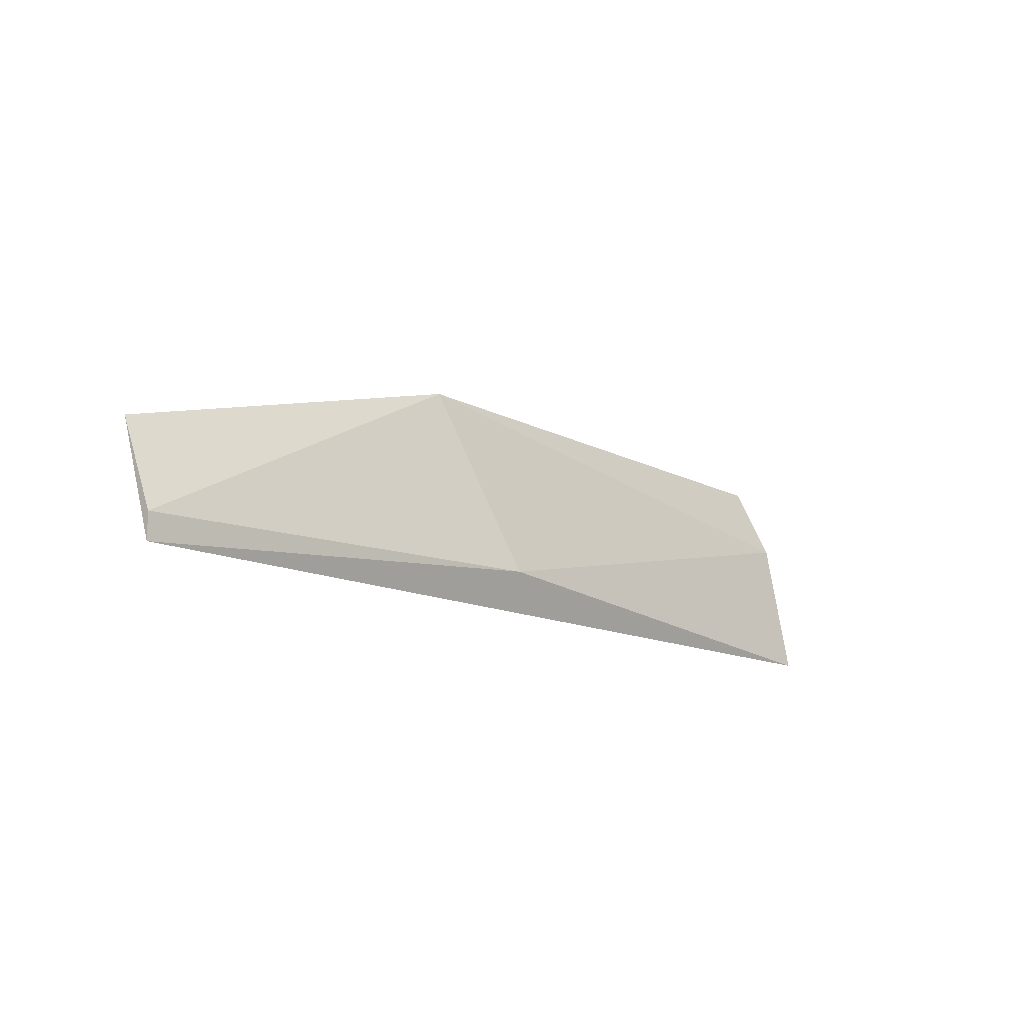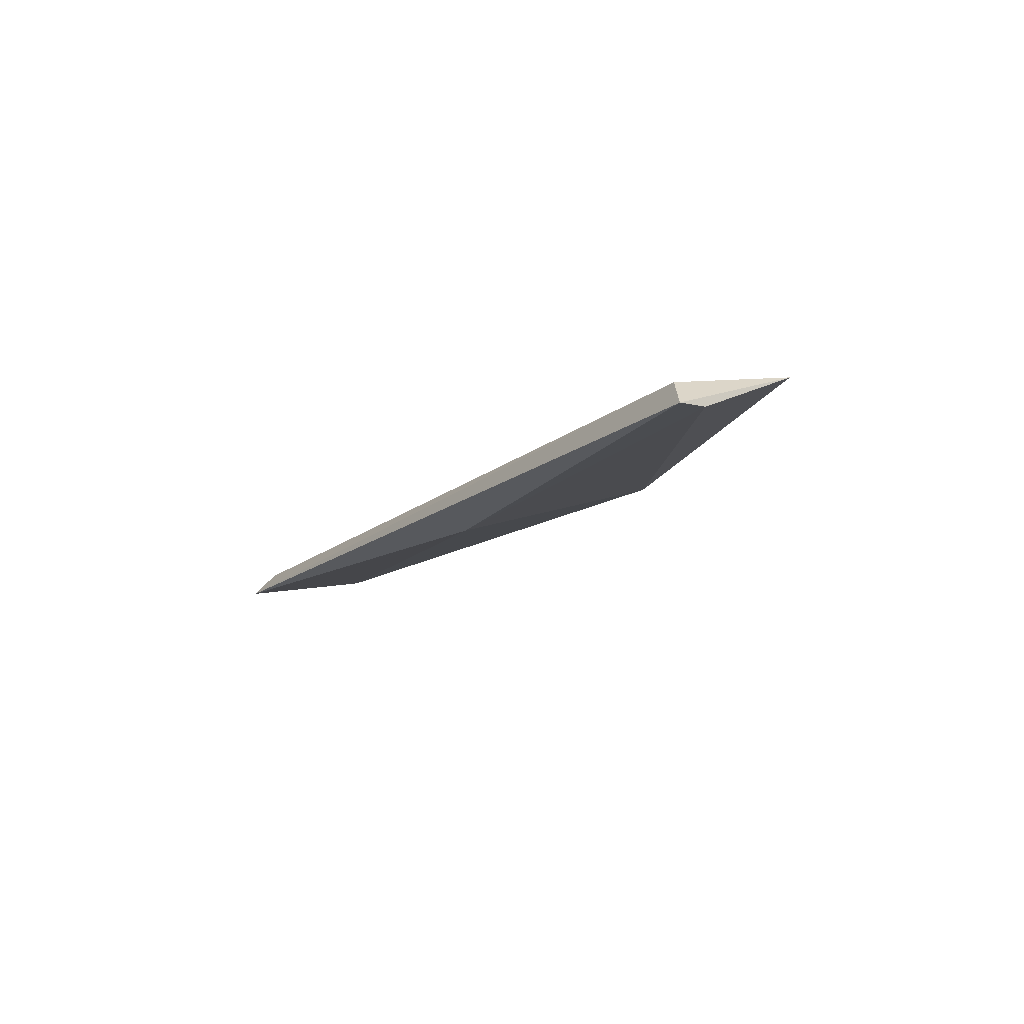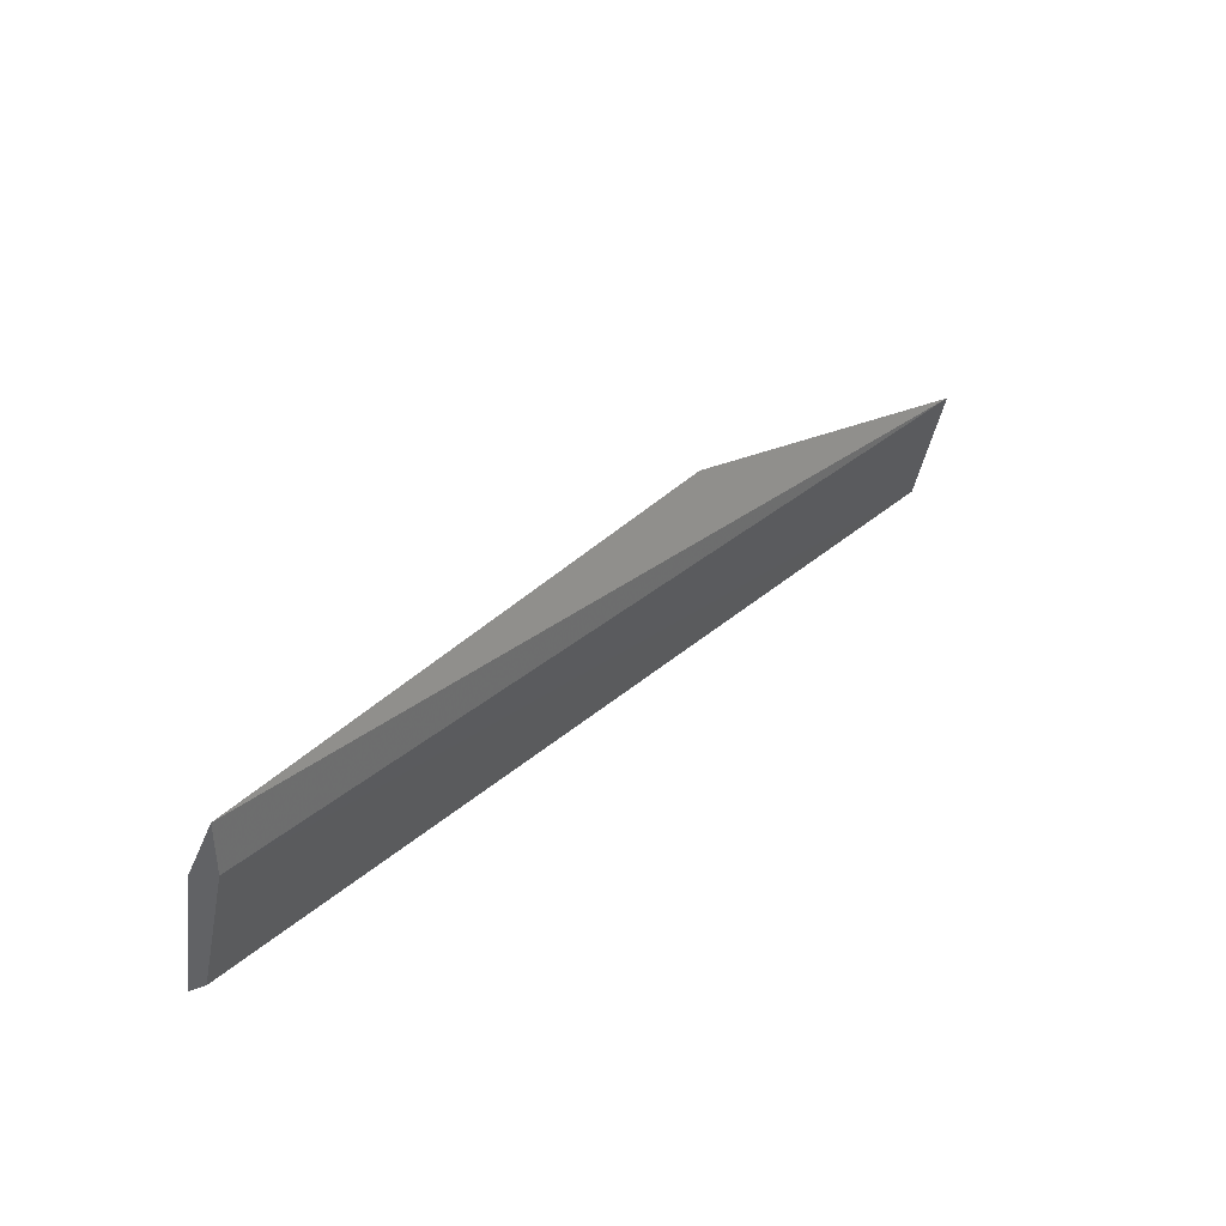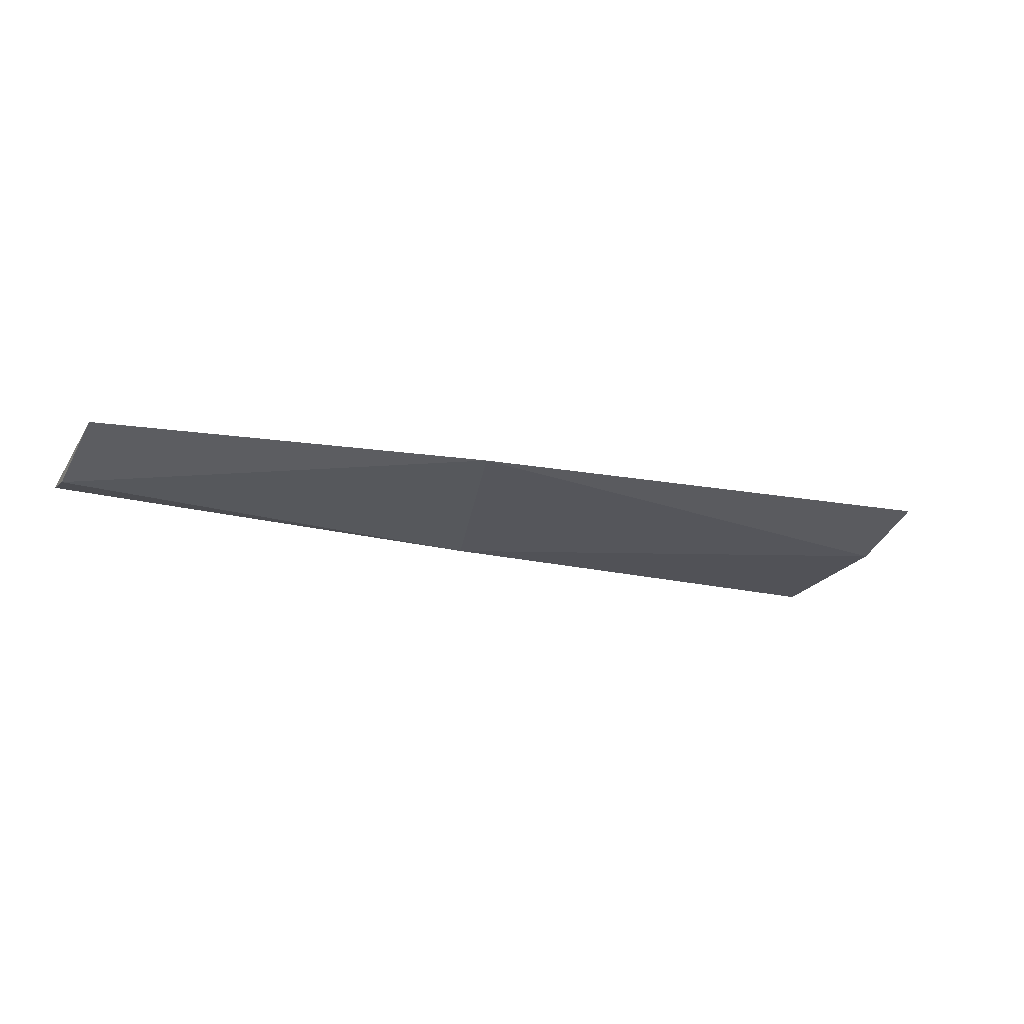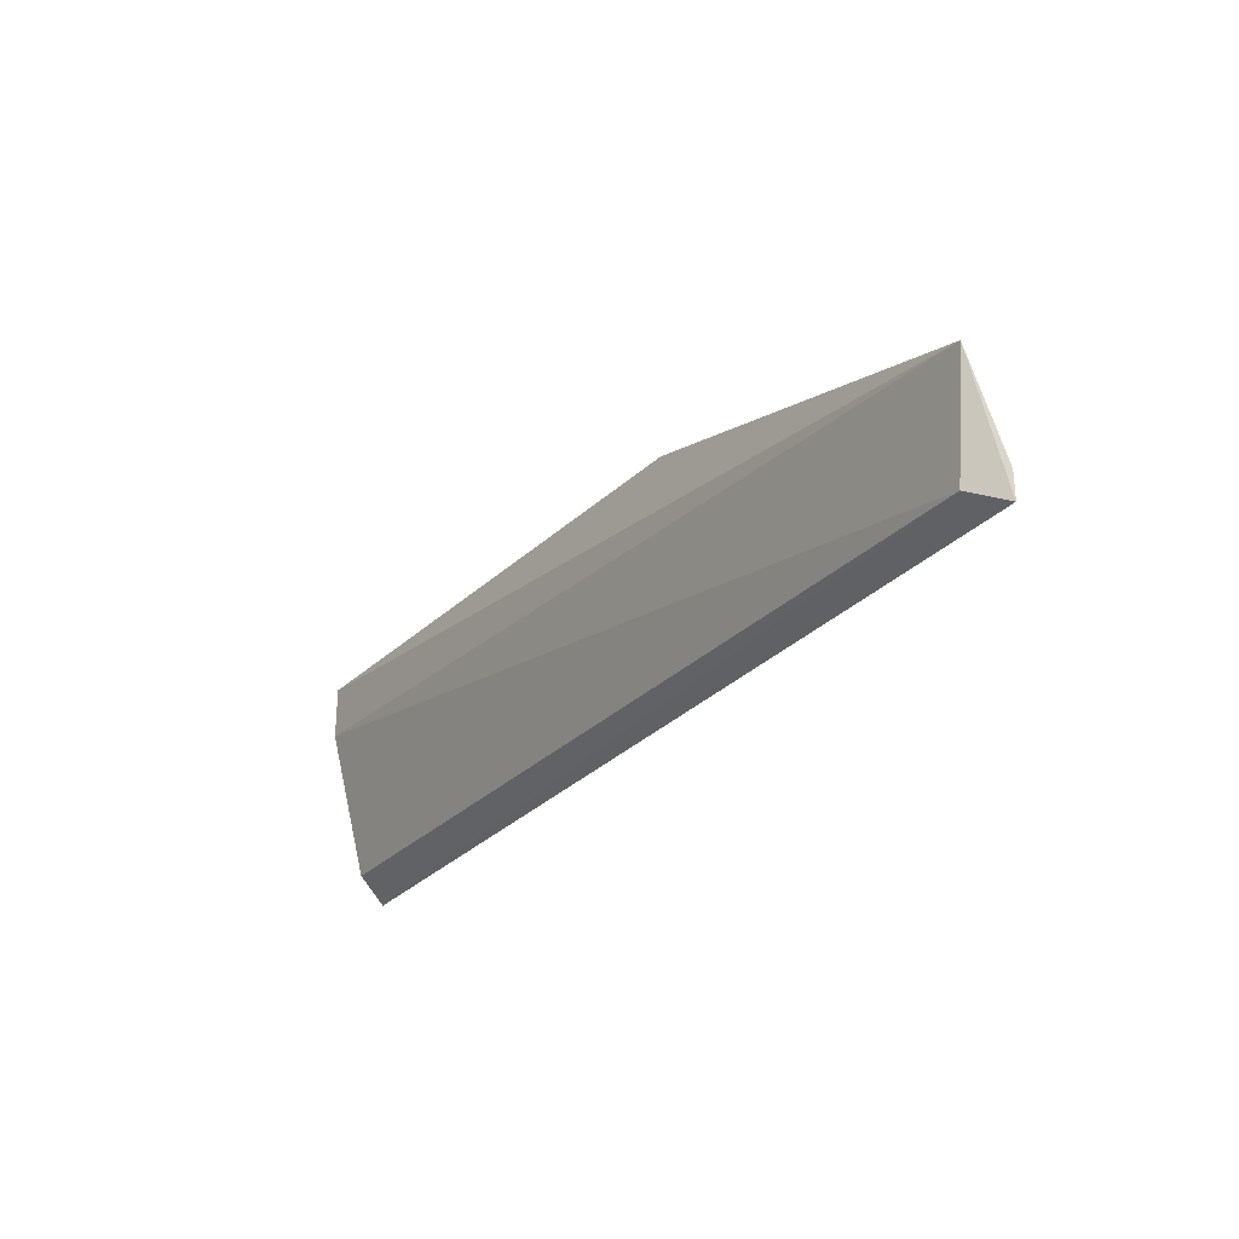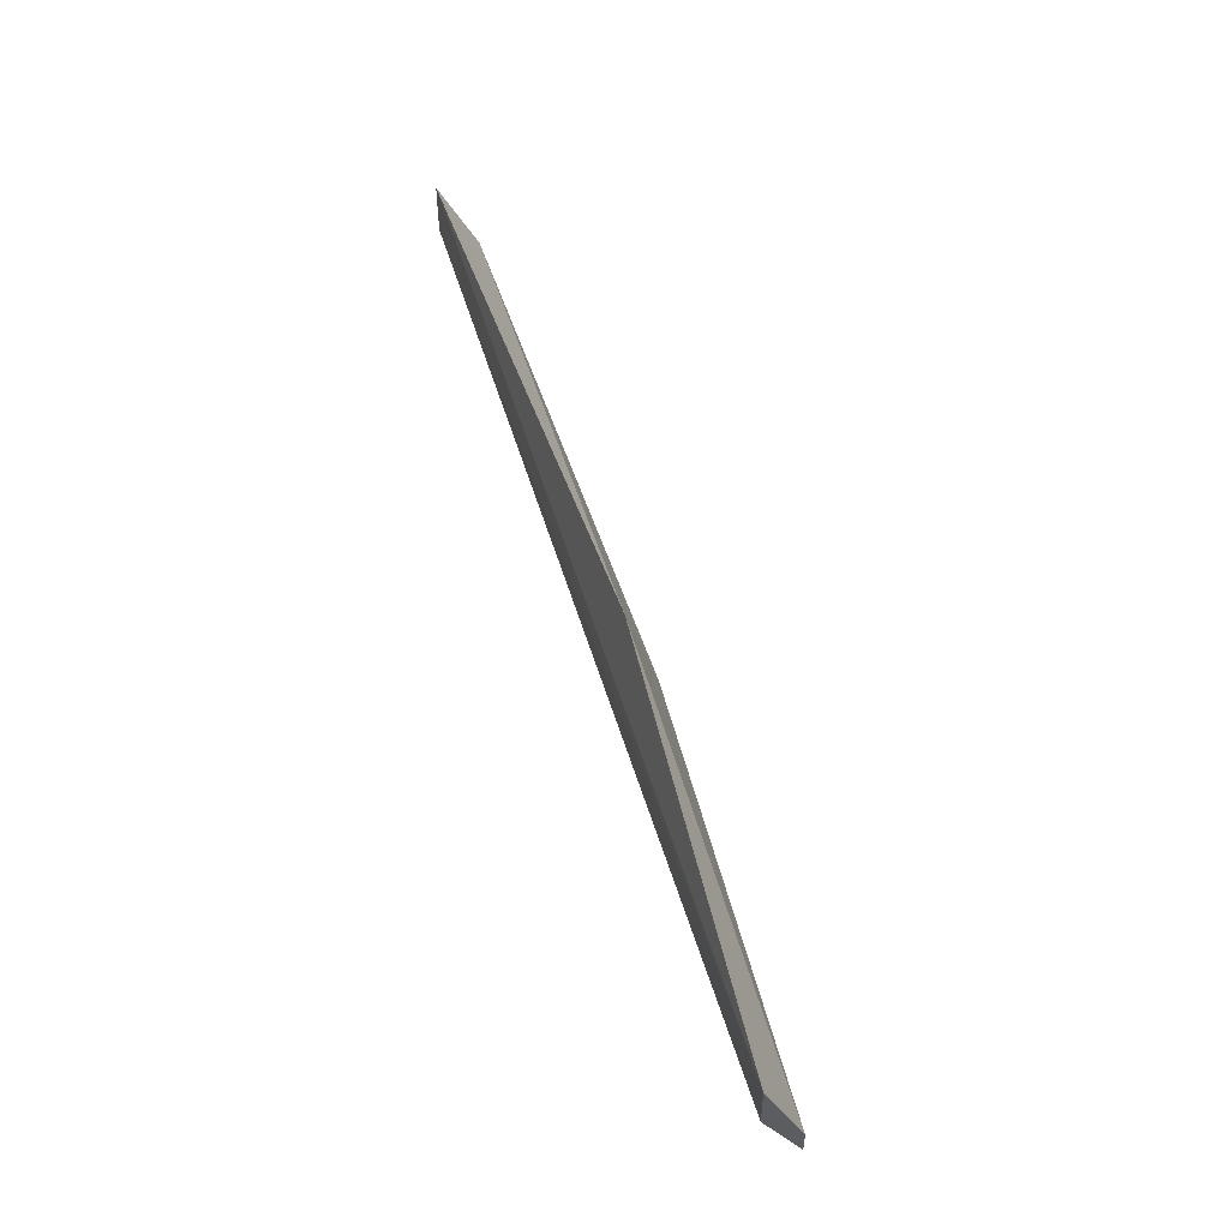
<metadata>
{"format":"obj","ext":"obj","renderer":"f3d","projection":"perspective","resolution":1024,"background":"white","views":[{"elev":-13.5,"azim":-48.9,"up":"+Z"},{"elev":-12.1,"azim":-120.0,"up":"+Y"},{"elev":38.2,"azim":130.6,"up":"+Z"},{"elev":-13.6,"azim":-29.1,"up":"+Y"},{"elev":-27.6,"azim":-124.2,"up":"+Z"},{"elev":50.3,"azim":-107.3,"up":"+Z"}]}
</metadata>
<code>
v -0.1233 0.3104 0.3808
v -0.1233 0.3041 0.3619
v -0.1233 0.3041 0.3661
v -0.06228 0.3083 0.3977
v -0.1191 0.3083 0.364
v -0.05177 0.2999 0.3682
v 0.02813 0.3104 0.3893
v 0.02813 0.3104 0.3977
v 0.02813 0.3041 0.385
v 0.02813 0.3041 0.3661
v 0.02813 0.2999 0.3619
f 5 1 7
f 11 2 5
f 3 2 6
f 2 11 6
f 4 3 6
f 8 11 10
f 11 5 10
f 11 8 9
f 8 4 9
f 6 11 9
f 4 6 9
f 2 3 1
f 5 2 1
f 3 4 1
f 4 8 1
f 8 10 7
f 10 5 7
f 1 8 7

</code>
